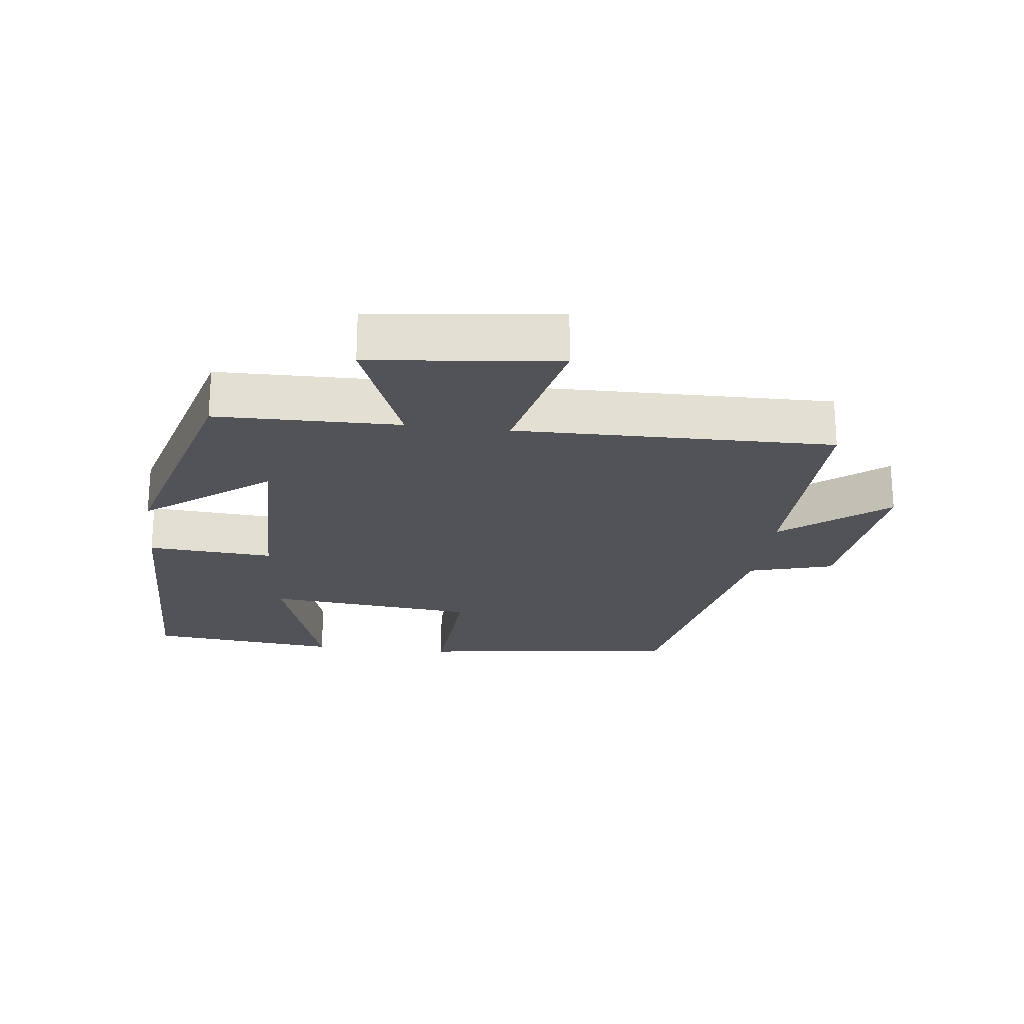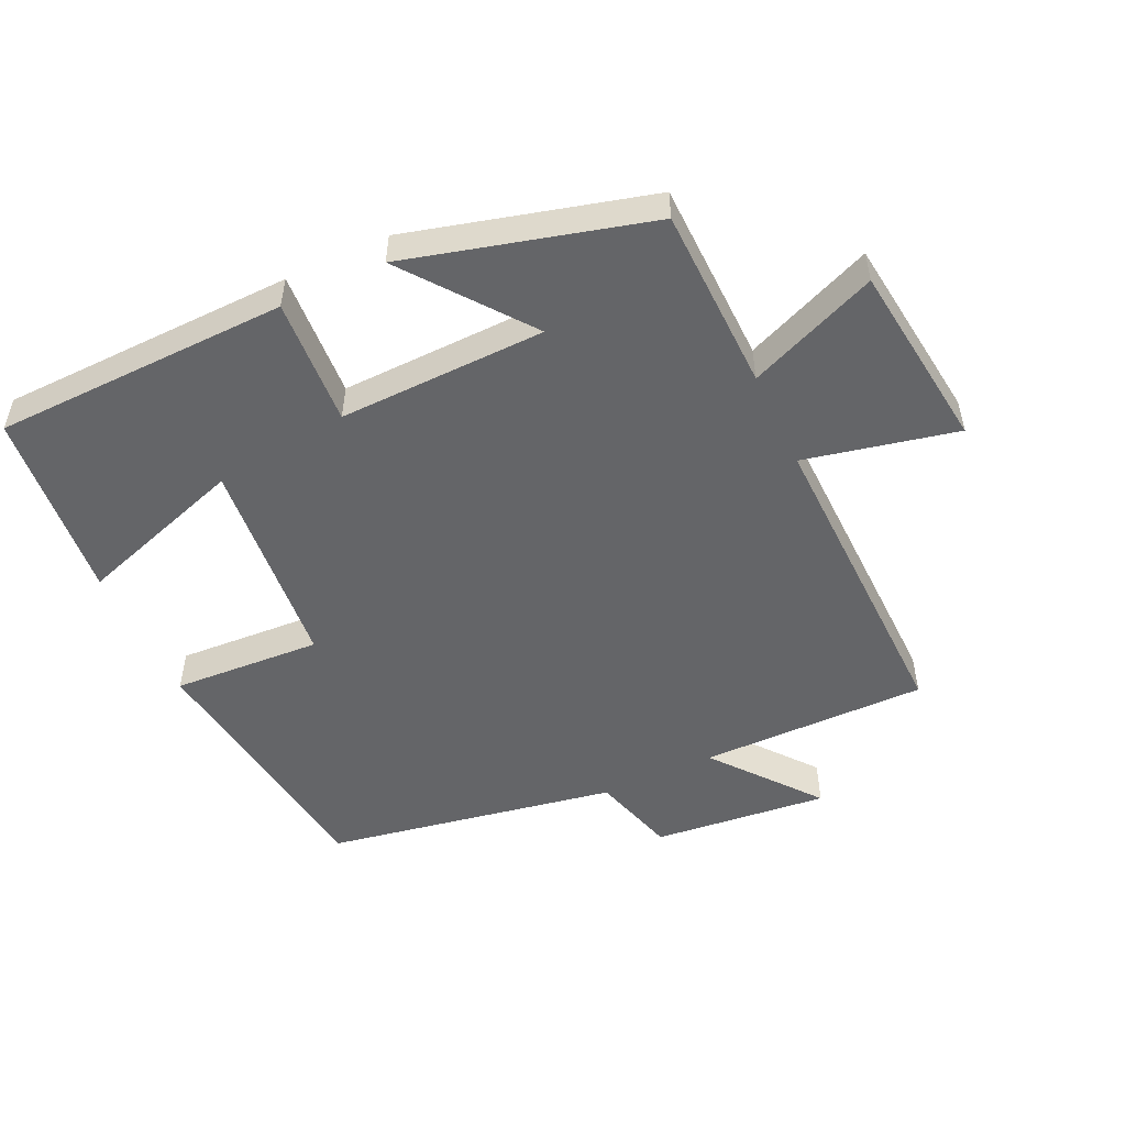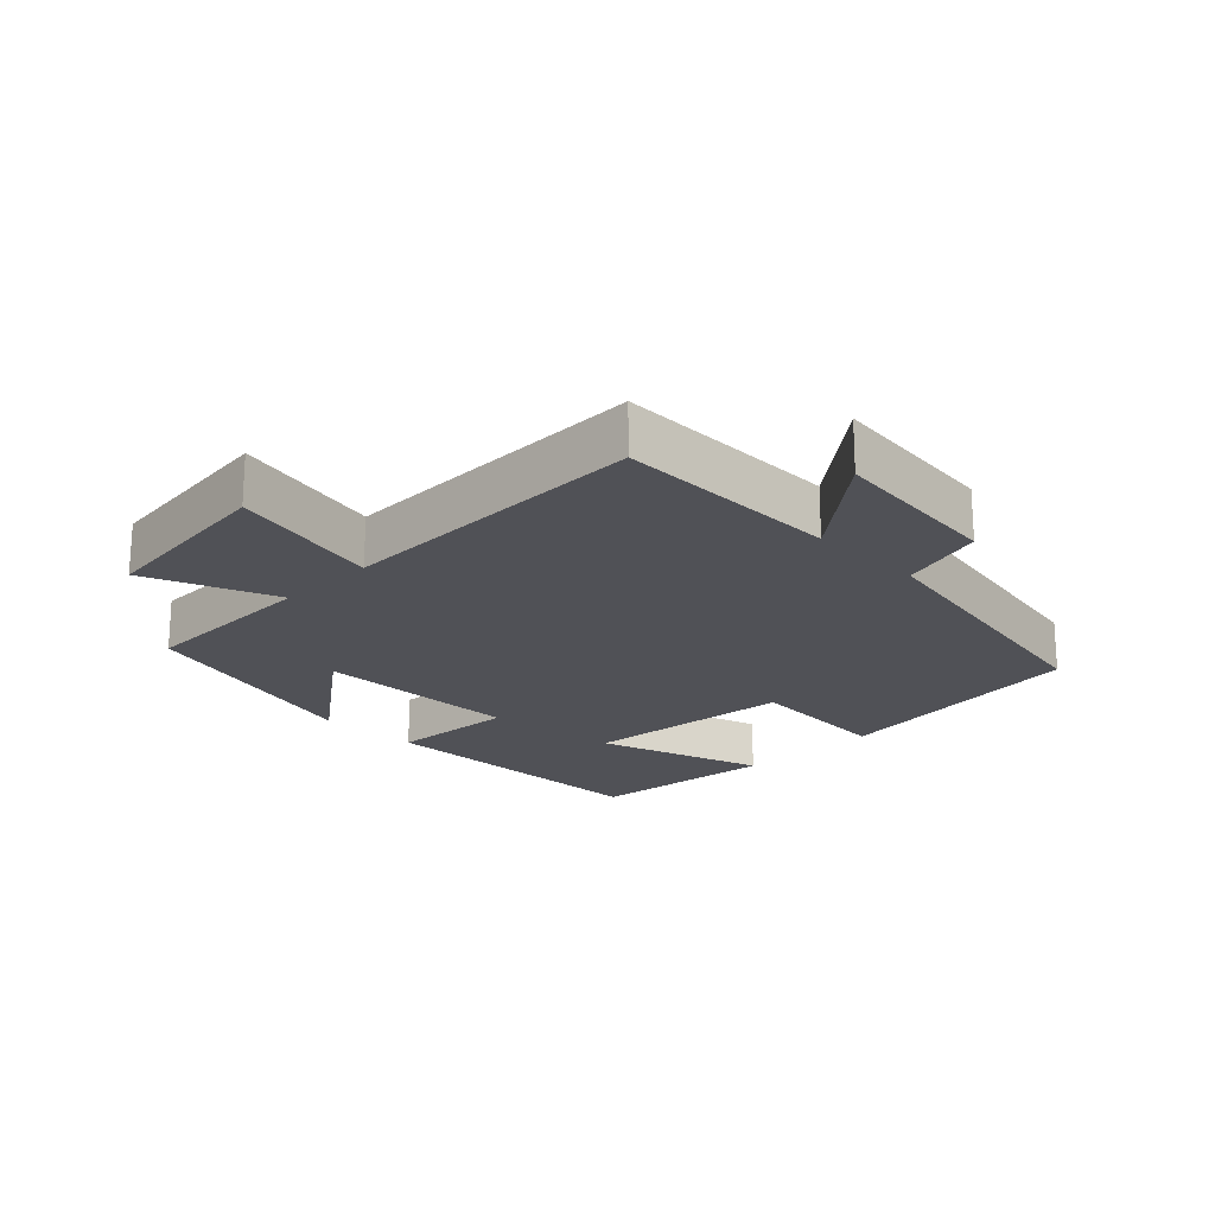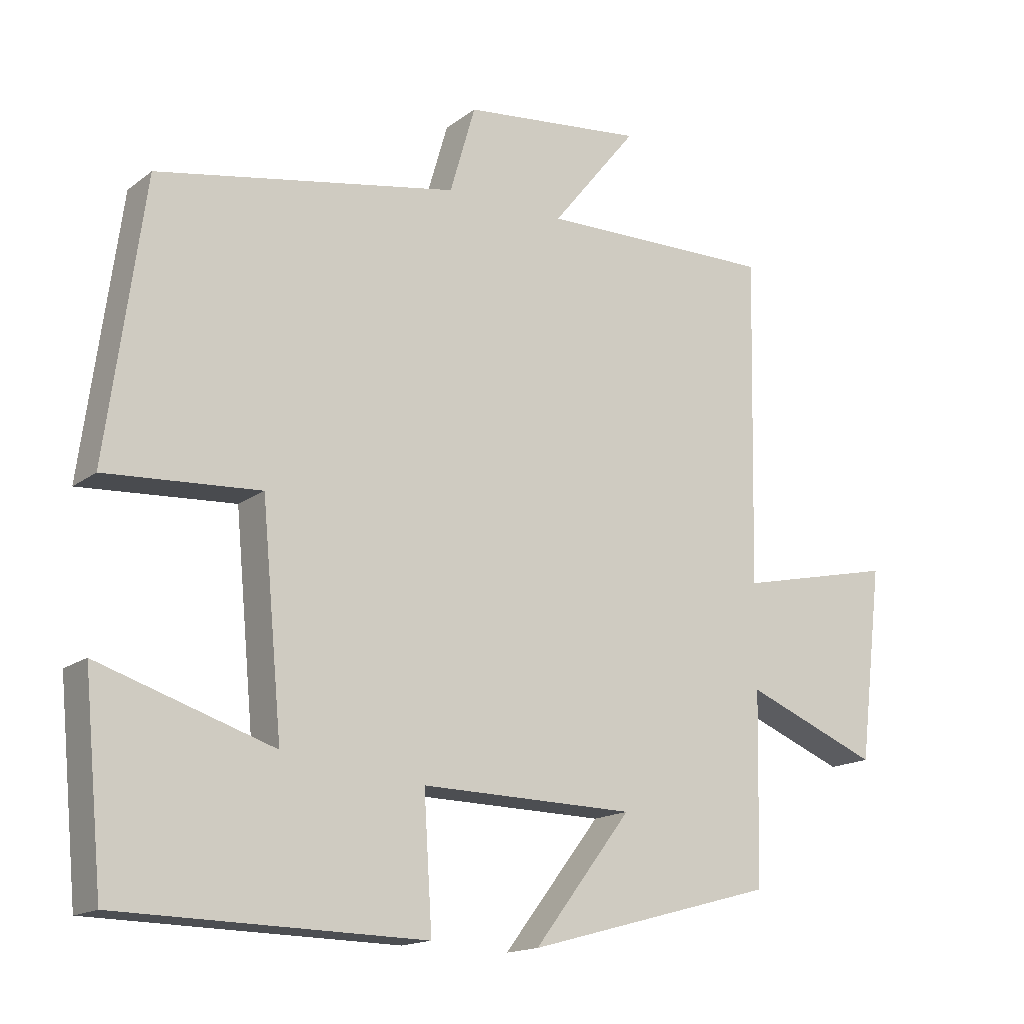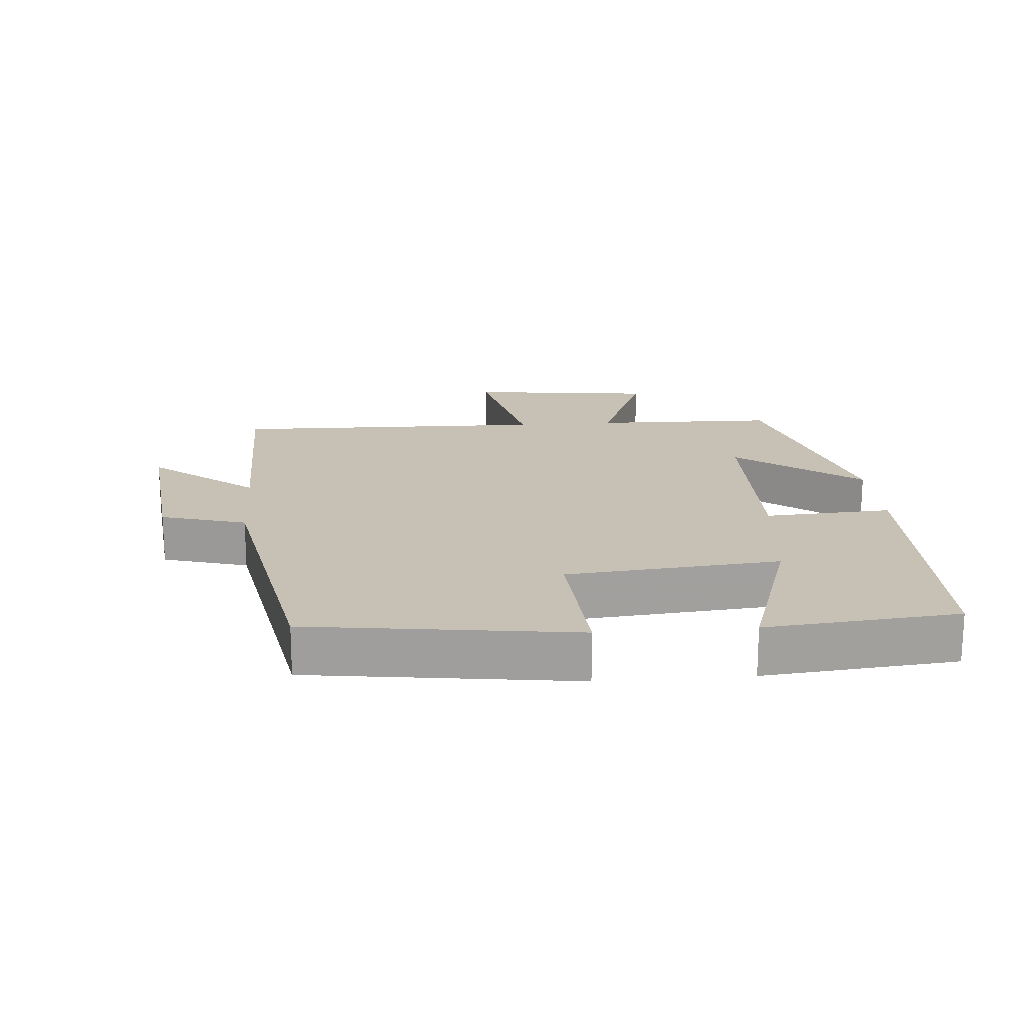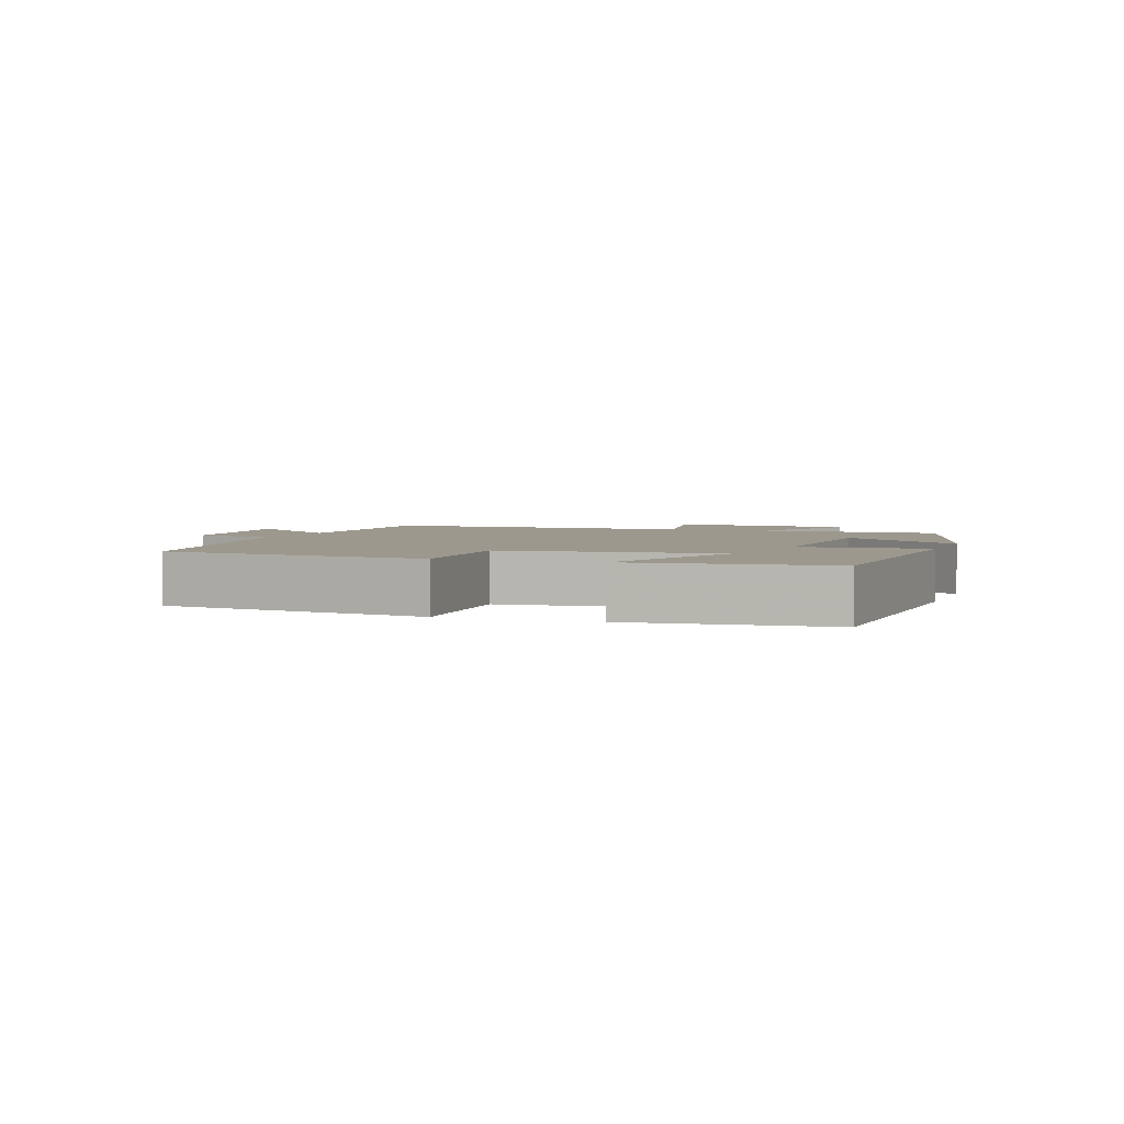
<metadata>
{"format":"obj","ext":"obj","renderer":"f3d","projection":"perspective","resolution":1024,"background":"white","views":[{"elev":-22.5,"azim":-97.2,"up":"+Y"},{"elev":-51.6,"azim":-154.8,"up":"+Y"},{"elev":-20.4,"azim":-45.2,"up":"+Y"},{"elev":-15.9,"azim":146.2,"up":"+Z"},{"elev":18.5,"azim":85.4,"up":"+Y"},{"elev":3.0,"azim":110.2,"up":"+Y"}]}
</metadata>
<code>
v -0.494 0.07 -0.401
v -0.5 0.07 -0.125
v -0.695 0.07 -0.204
v -0.729 0.07 0.078
v -0.5 0.07 0.027
v -0.51 0.07 0.504
v -0.168 0.07 0.5
v -0.293 0.07 0.656
v -0.029 0.07 0.628
v 0.008 0.07 0.5
v 0.446 0.07 0.42
v 0.5 0.07 0.021
v 0.276 0.07 0.035
v 0.246 0.07 -0.285
v 0.5 0.07 -0.203
v 0.472 0.07 -0.491
v 0.028 0.07 -0.5
v 0.04 0.07 -0.309
v -0.272 0.07 -0.315
v -0.13 0.07 -0.5
v -0.494 0 -0.401
v -0.5 0 -0.125
v -0.695 0 -0.204
v -0.729 0 0.078
v -0.5 0 0.027
v -0.51 0 0.504
v -0.168 0 0.5
v -0.293 0 0.656
v -0.029 0 0.628
v 0.008 0 0.5
v 0.446 0 0.42
v 0.5 0 0.021
v 0.276 0 0.035
v 0.246 0 -0.285
v 0.5 0 -0.203
v 0.472 0 -0.491
v 0.028 0 -0.5
v 0.04 0 -0.309
v -0.272 0 -0.315
v -0.13 0 -0.5
f 19 20 1 2
f 18 19 2
f 16 17 18
f 14 15 16
f 14 16 18
f 13 14 18 2
f 10 11 12 13
f 7 8 9 10
f 7 10 13 2
f 5 6 7
f 2 3 4 5
f 2 5 7
f 22 21 40 39
f 22 39 38
f 38 37 36
f 36 35 34
f 38 36 34
f 22 38 34 33
f 33 32 31 30
f 30 29 28 27
f 22 33 30 27
f 27 26 25
f 25 24 23 22
f 27 25 22
f 1 21 22 2
f 2 22 23 3
f 3 23 24 4
f 4 24 25 5
f 5 25 26 6
f 6 26 27 7
f 7 27 28 8
f 8 28 29 9
f 9 29 30 10
f 10 30 31 11
f 11 31 32 12
f 12 32 33 13
f 13 33 34 14
f 14 34 35 15
f 15 35 36 16
f 16 36 37 17
f 17 37 38 18
f 18 38 39 19
f 19 39 40 20
f 20 40 21 1

</code>
